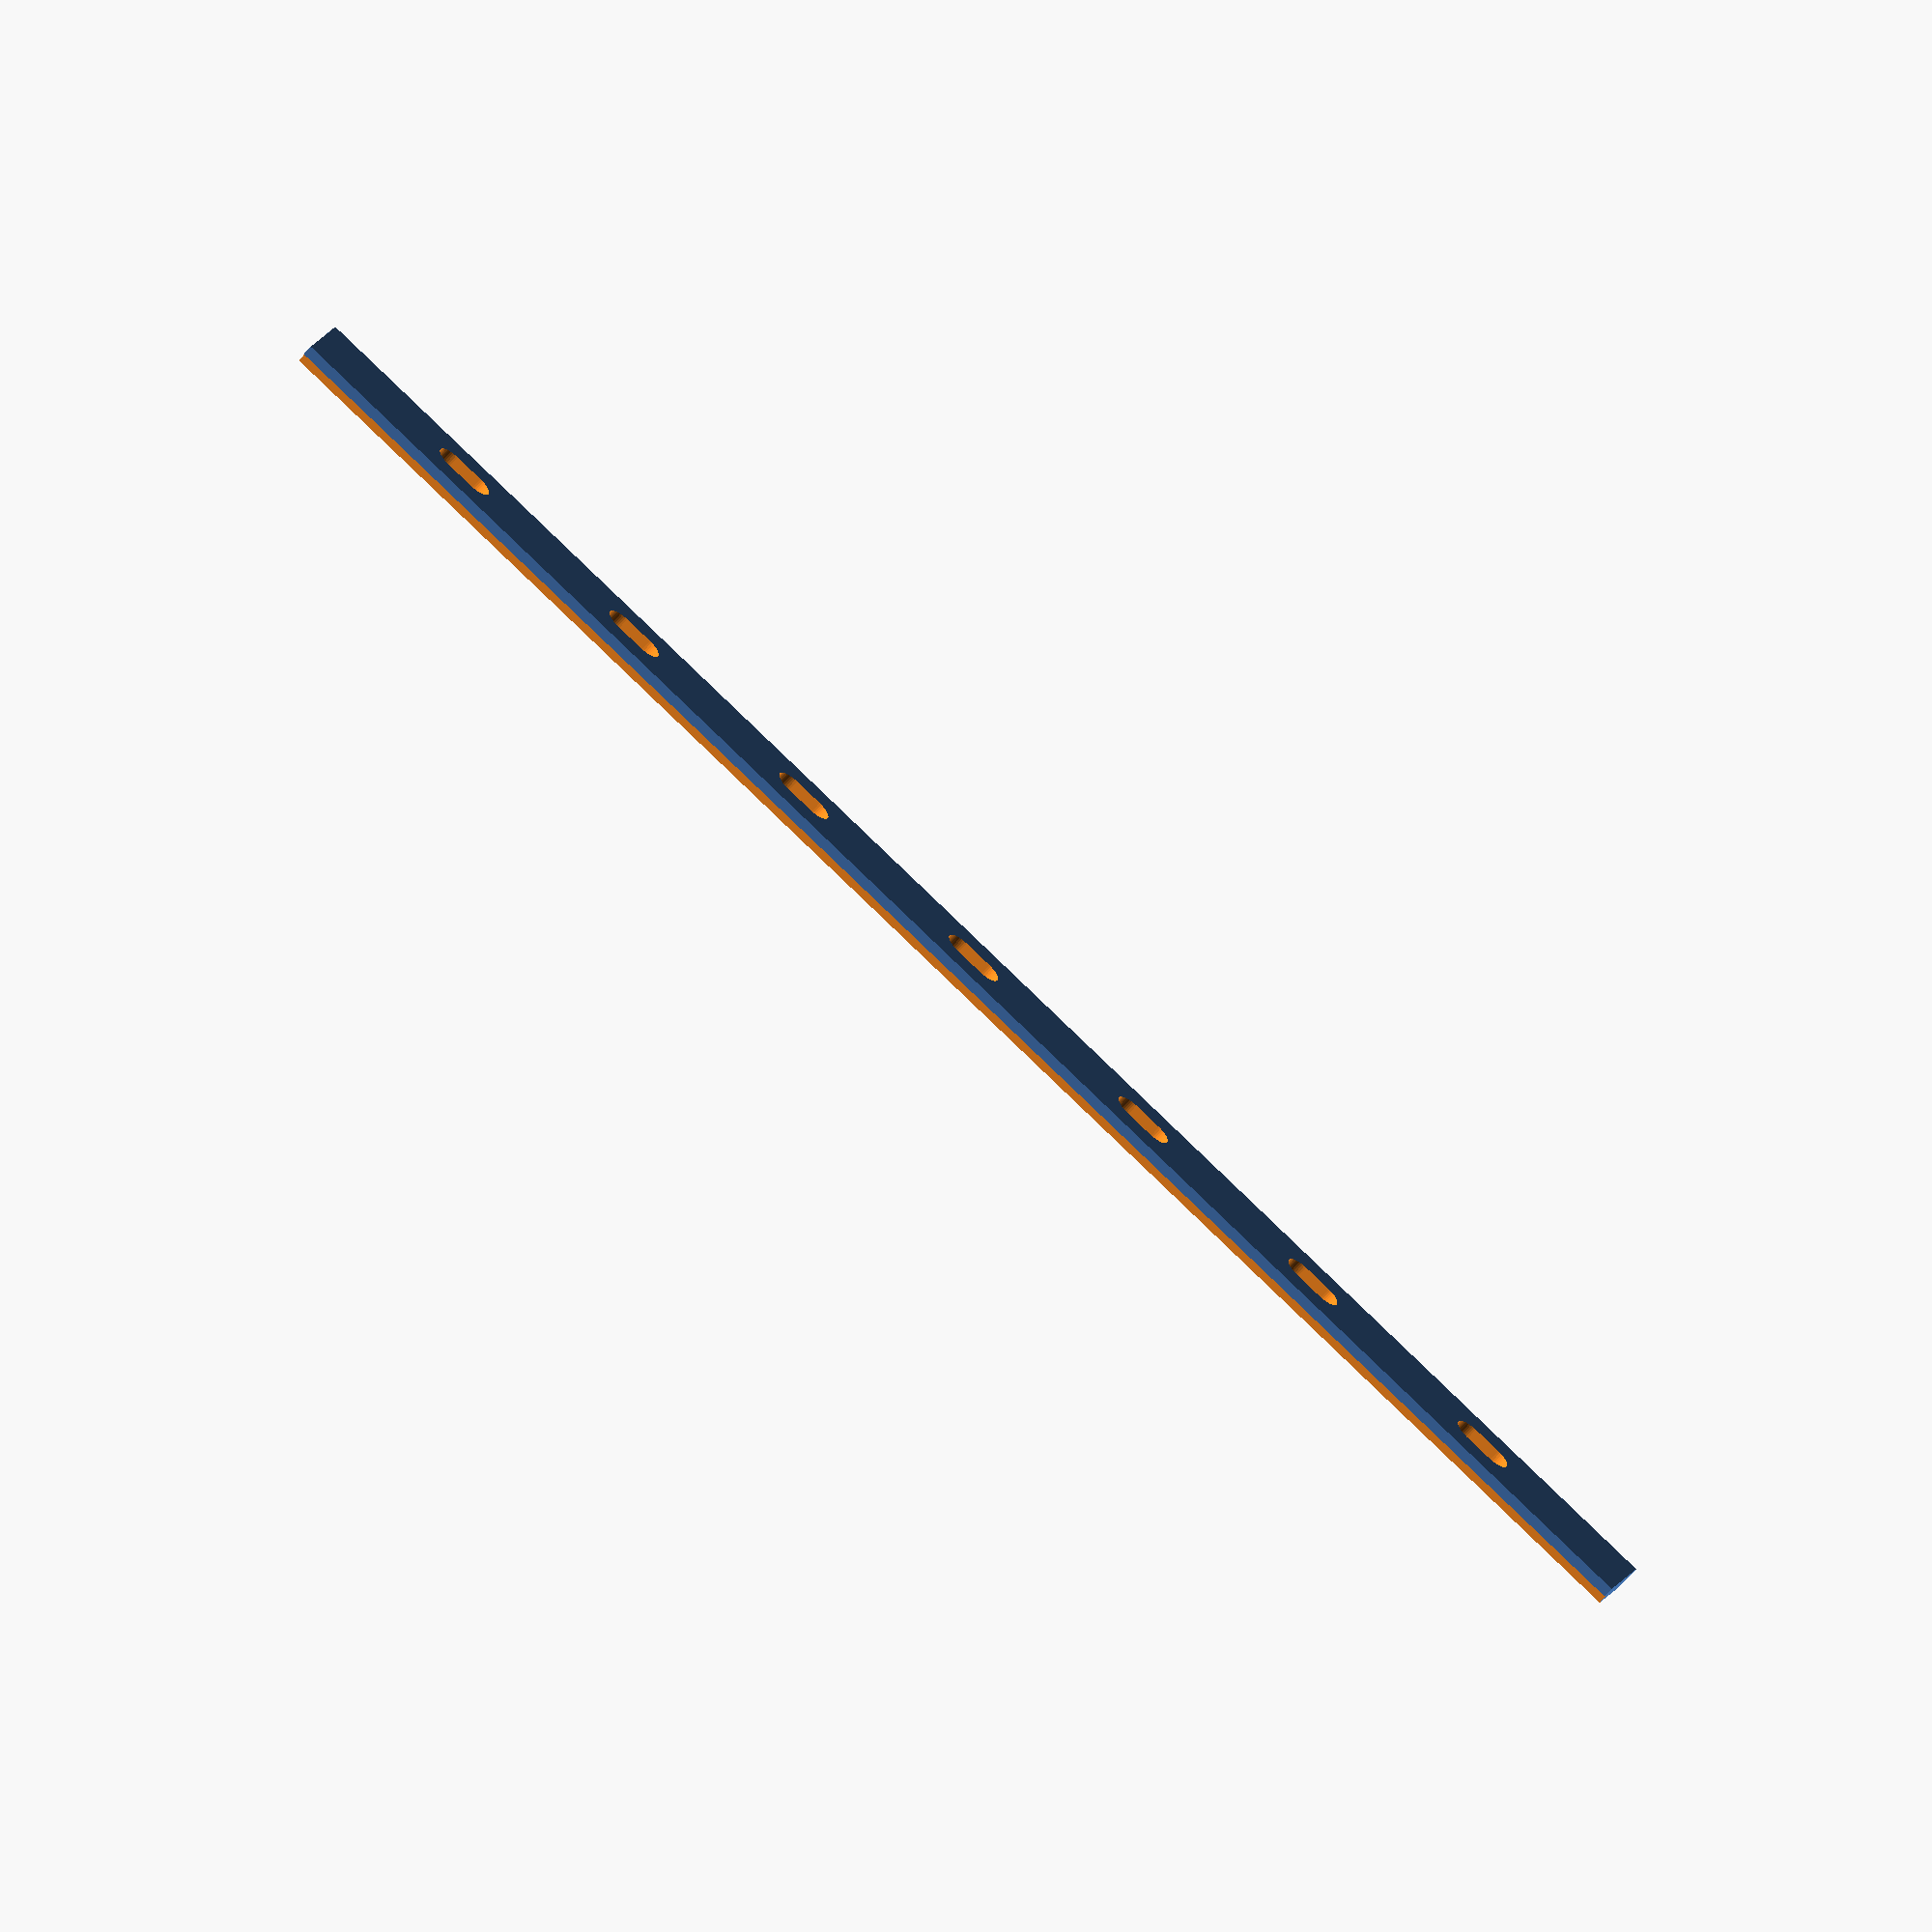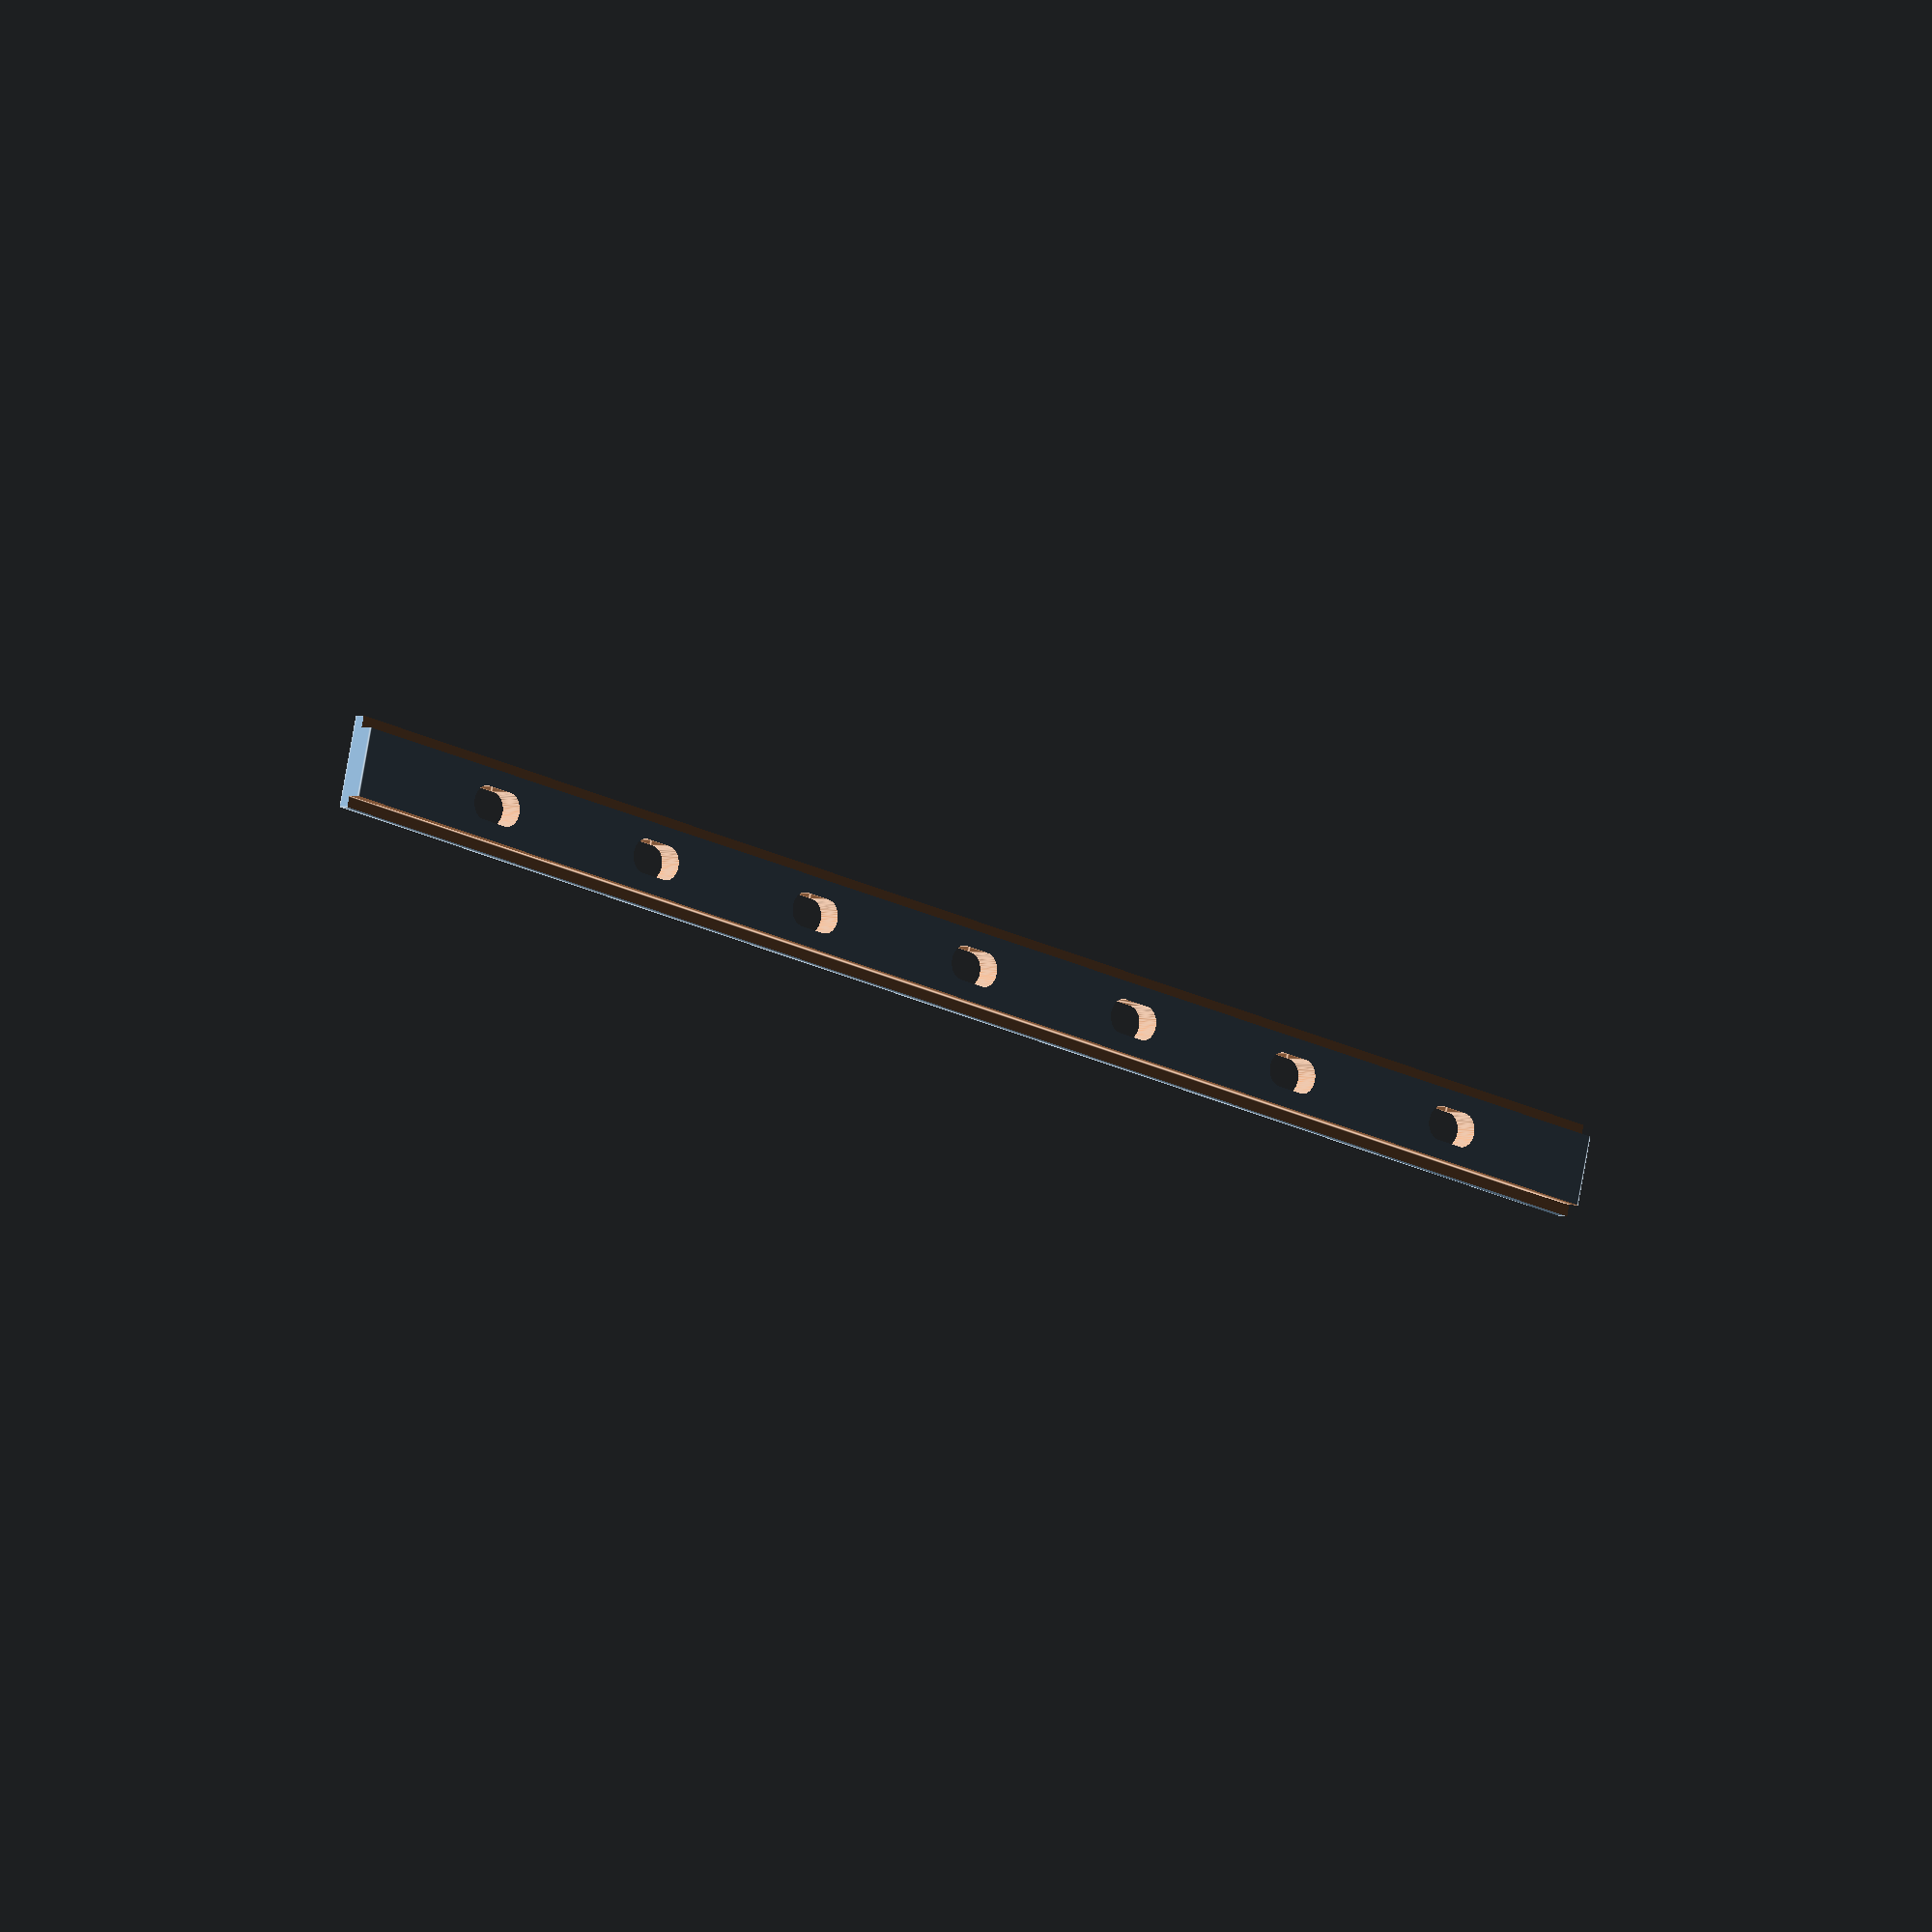
<openscad>
// FIX PCB ON MDF PLATE


DiaScrew = 4.4; //  bolts and nuts                 
Width=12;
Height=3.0;

Length=230;


rotate([0,0,45]) // print on bed of 20 cm


difference()
{    
    union()
    { 
   cube([Length,Width,Height],center=true);  
                   
    }

   // spare out
       translate([0,-Width/2,1.4])   // pcb height 1.6 + 1.2 mm cover
    cube([Length+1,3,Height],center=true);  // = 1.5mm cover
    
     // spare out
       translate([0,Width/2,1.4])   // pcb height 1.6 + 1.2 mm cover
    cube([Length+1,3,Height],center=true);  // = 1.5mm cover
   
    // fix
      for (x=[0:1:6])
    {  
  
  hull()
    {      
  translate([ -92+ x*30 ,0,0])           
  cylinder(h=Height+1,d=DiaScrew,center=true,$fn=48); 
         translate([ -88+ x*30 ,0,0])           
  cylinder(h=Height+1,d=DiaScrew,center=true,$fn=48); 
        
    }
       
        
        
    }
    
      
}
</openscad>
<views>
elev=64.4 azim=205.1 roll=140.2 proj=o view=solid
elev=178.1 azim=239.5 roll=225.6 proj=o view=edges
</views>
